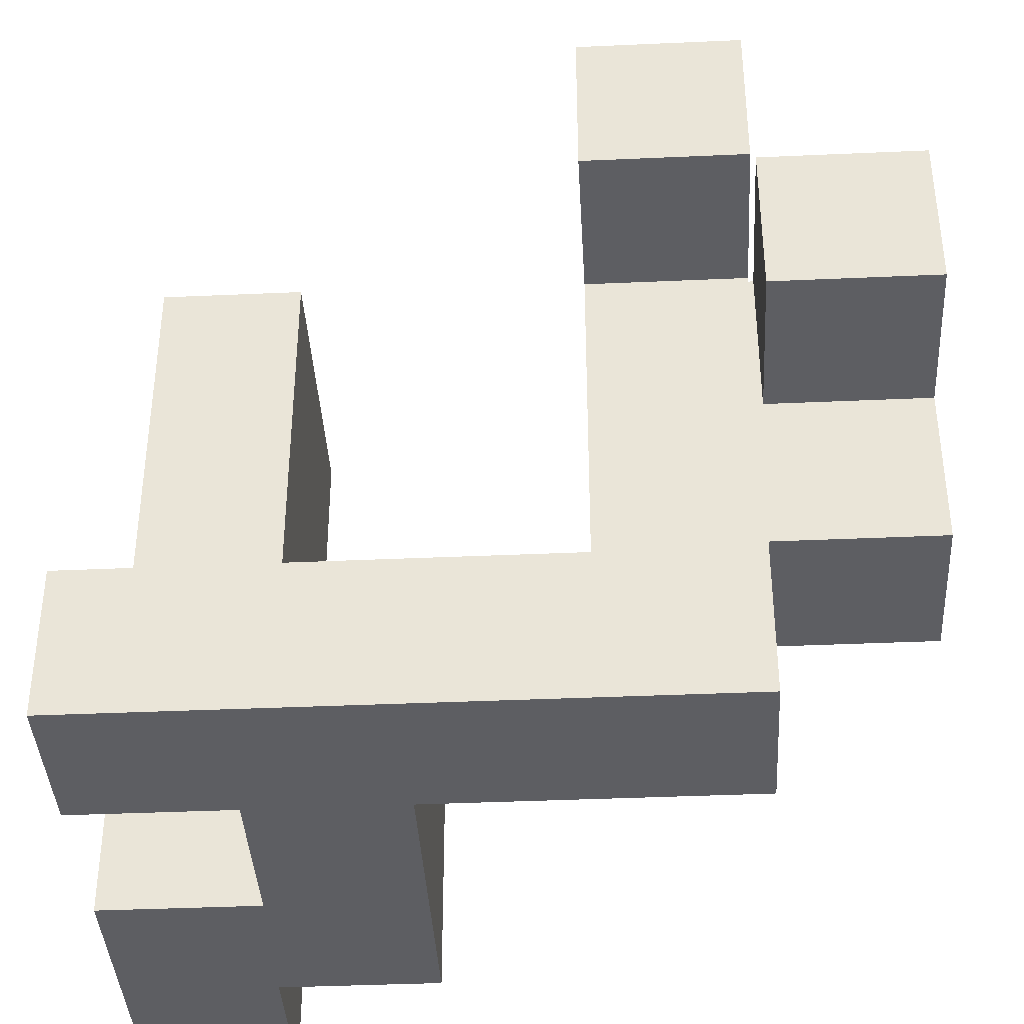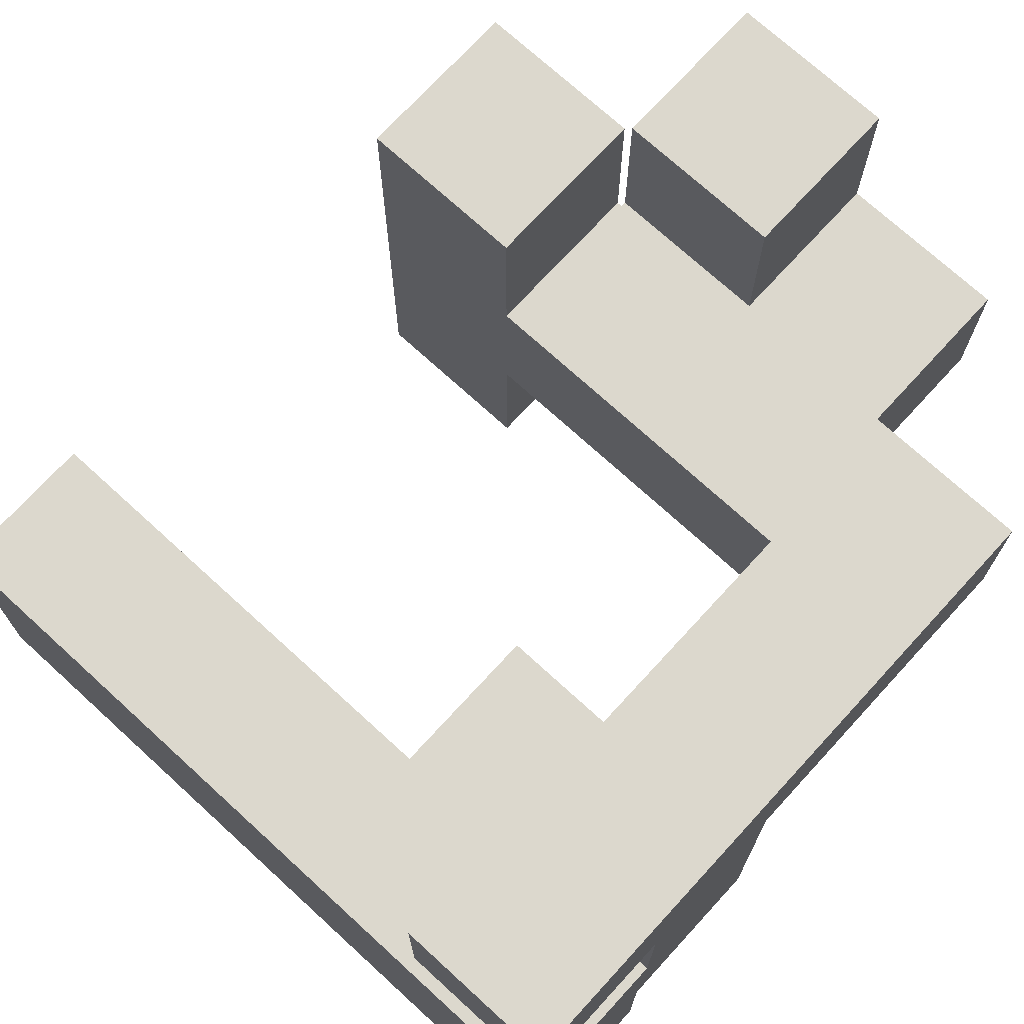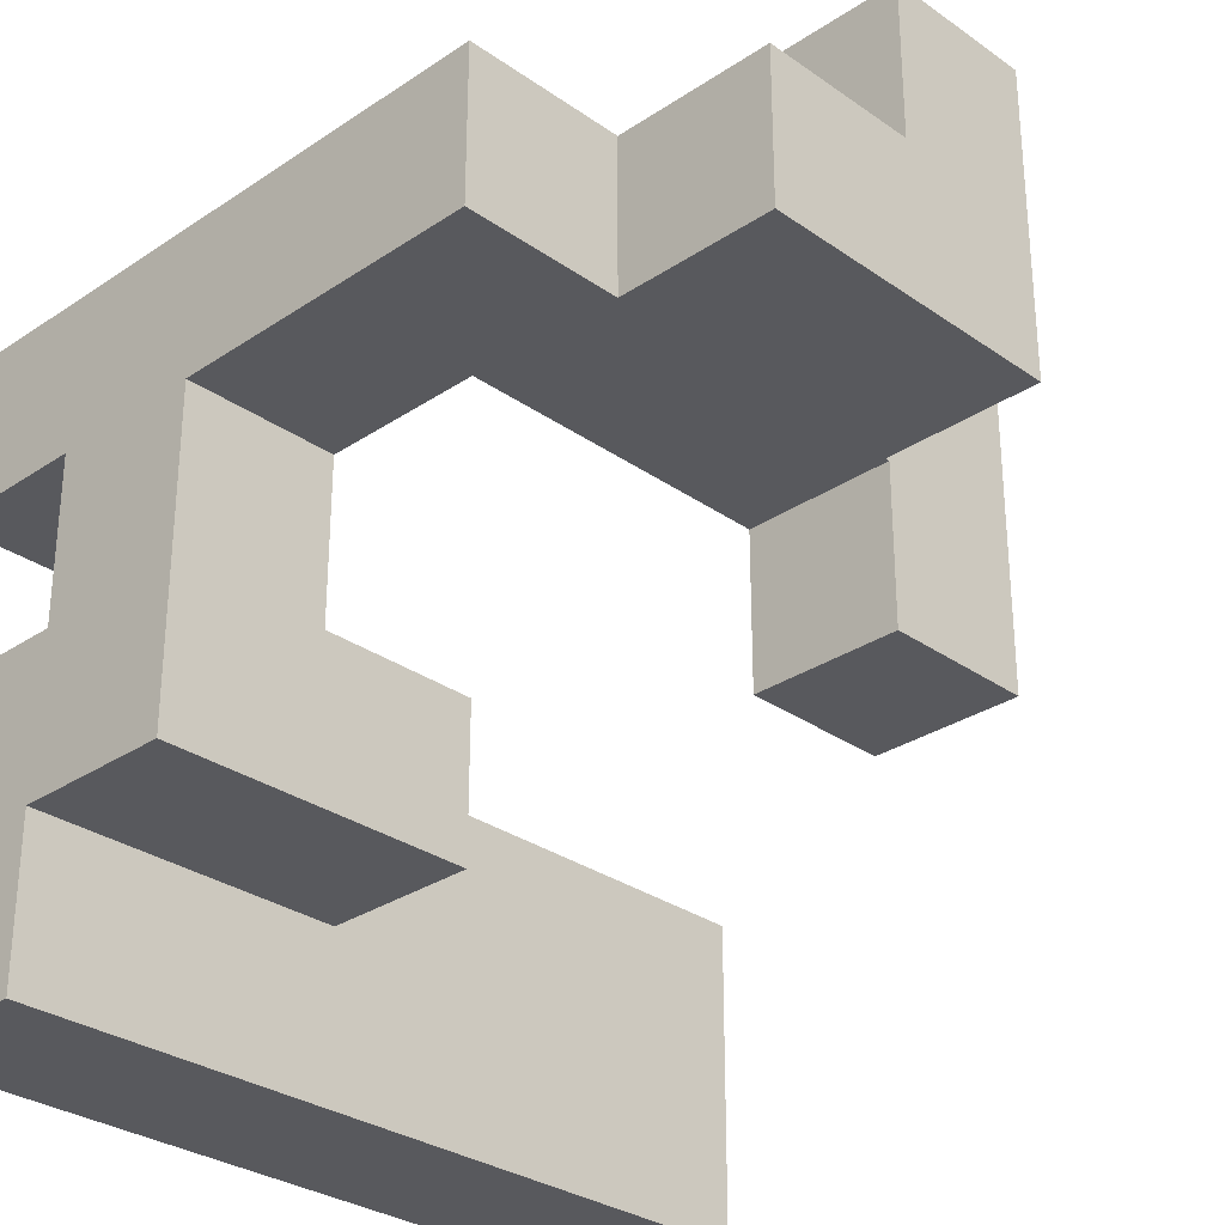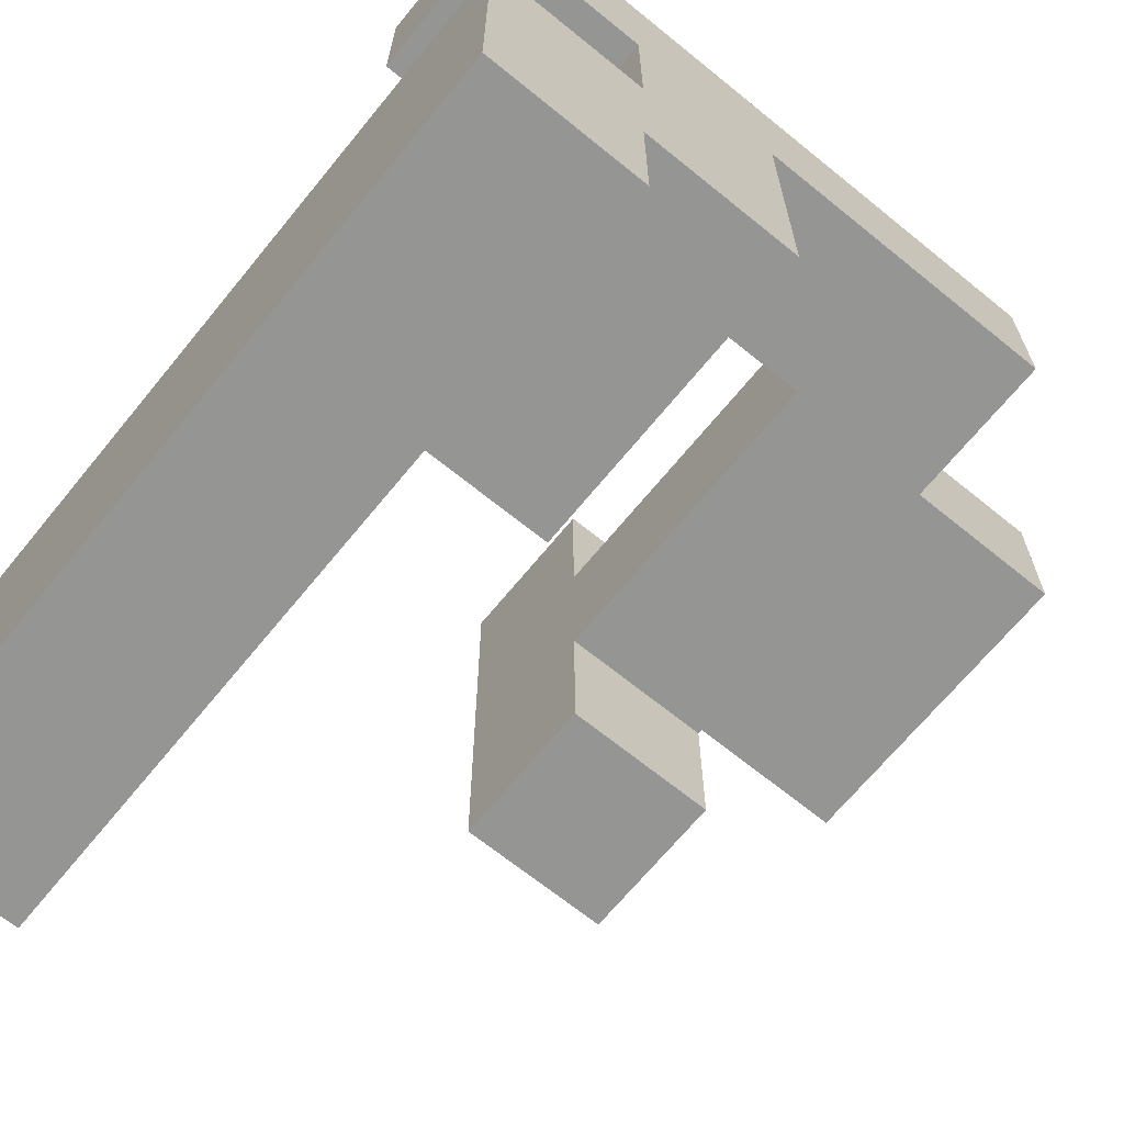
<metadata>
{"format":"obj","ext":"obj","renderer":"f3d","projection":"perspective","resolution":1024,"background":"white","views":[{"elev":-39.2,"azim":-176.8,"up":"+Z"},{"elev":72.5,"azim":132.5,"up":"+Y"},{"elev":-29.9,"azim":-135.7,"up":"+Y"},{"elev":-67.4,"azim":140.8,"up":"+Y"}]}
</metadata>
<code>
v 0.606 -0.994 -0.994
v 0.606 -0.994 -0.606
v 0.606 -0.606 -0.606
v 0.606 -0.606 -0.994
v 0.606 -0.6 -0.606
v 0.606 -0.6 -0.994
v 0.606 -0.994 -0.6
v 0.606 -0.606 -0.6
v 0.606 -0.6 -0.6
v 0.994 -0.994 -0.994
v 0.994 -0.606 -0.994
v 0.994 -0.606 -0.606
v 0.994 -0.994 -0.606
v 0.994 -0.6 -0.994
v 0.994 -0.6 -0.606
v 0.994 -0.606 -0.6
v 0.994 -0.994 -0.6
v 0.994 -0.6 -0.6
v 0.206 -0.594 -0.994
v 0.206 -0.594 -0.606
v 0.206 -0.206 -0.606
v 0.206 -0.206 -0.994
v 0.206 -0.2 -0.606
v 0.206 -0.2 -0.994
v 0.206 -0.594 -0.6
v 0.206 -0.206 -0.6
v 0.594 -0.206 -0.994
v 0.594 -0.2 -0.994
v 0.594 -0.2 -0.606
v 0.594 -0.206 -0.606
v 0.594 -0.594 -0.994
v 0.594 -0.594 -0.606
v 0.594 -0.594 -0.6
v 0.6 -0.594 -0.994
v 0.6 -0.594 -0.606
v 0.6 -0.594 -0.6
v 0.594 -0.206 -0.6
v 0.6 -0.206 -0.606
v 0.6 -0.206 -0.994
v 0.6 -0.206 -0.6
v 0.606 -0.594 -0.606
v 0.606 -0.594 -0.994
v 0.606 -0.594 -0.6
v 0.994 -0.594 -0.994
v 0.994 -0.594 -0.606
v 0.994 -0.206 -0.994
v 0.994 -0.206 -0.606
v 0.994 -0.594 -0.6
v 0.994 -0.206 -0.6
v 0.606 -0.206 -0.606
v 0.606 -0.206 -0.994
v 0.606 -0.206 -0.6
v 0.206 -0.194 -0.606
v 0.206 -0.194 -0.994
v 0.206 0.194 -0.606
v 0.206 0.194 -0.994
v 0.206 0.2 -0.606
v 0.206 0.2 -0.994
v 0.594 -0.194 -0.994
v 0.594 -0.194 -0.606
v 0.594 0.194 -0.994
v 0.594 0.194 -0.606
v 0.594 0.2 -0.994
v 0.594 0.2 -0.606
v -0.594 0.206 -0.994
v -0.594 0.206 -0.606
v -0.594 0.594 -0.606
v -0.594 0.594 -0.994
v -0.594 0.206 -0.6
v -0.594 0.594 -0.6
v -0.206 0.206 -0.606
v -0.206 0.594 -0.606
v -0.206 0.594 -0.6
v -0.206 0.206 -0.6
v -0.206 0.206 -0.994
v -0.2 0.206 -0.994
v -0.2 0.206 -0.606
v -0.206 0.594 -0.994
v -0.2 0.594 -0.606
v -0.2 0.594 -0.994
v -0.194 0.206 -0.994
v -0.194 0.206 -0.606
v 0.194 0.206 -0.994
v 0.194 0.206 -0.606
v 0.2 0.206 -0.994
v 0.2 0.206 -0.606
v -0.194 0.594 -0.606
v -0.194 0.594 -0.994
v 0.194 0.594 -0.606
v 0.194 0.594 -0.994
v 0.2 0.594 -0.606
v 0.2 0.594 -0.994
v 0.206 0.206 -0.606
v 0.206 0.206 -0.994
v 0.594 0.206 -0.994
v 0.594 0.206 -0.606
v 0.6 0.206 -0.994
v 0.6 0.206 -0.606
v 0.206 0.594 -0.606
v 0.206 0.594 -0.994
v 0.594 0.594 -0.606
v 0.594 0.594 -0.994
v 0.6 0.594 -0.606
v 0.6 0.594 -0.994
v 0.994 0.206 -0.994
v 0.994 0.594 -0.994
v 0.994 0.594 -0.606
v 0.994 0.206 -0.606
v 0.606 0.206 -0.994
v 0.606 0.206 -0.606
v 0.606 0.594 -0.606
v 0.606 0.594 -0.994
v 0.606 -0.994 -0.594
v 0.606 -0.606 -0.594
v 0.606 -0.6 -0.594
v 0.606 -0.994 -0.206
v 0.606 -0.606 -0.206
v 0.606 -0.6 -0.206
v 0.606 -0.994 -0.2
v 0.606 -0.606 -0.2
v 0.606 -0.6 -0.2
v 0.994 -0.606 -0.594
v 0.994 -0.994 -0.594
v 0.994 -0.6 -0.594
v 0.994 -0.606 -0.206
v 0.994 -0.994 -0.206
v 0.994 -0.6 -0.206
v 0.994 -0.606 -0.2
v 0.994 -0.994 -0.2
v 0.994 -0.6 -0.2
v 0.206 -0.594 -0.594
v 0.206 -0.206 -0.594
v 0.206 -0.594 -0.206
v 0.206 -0.206 -0.206
v 0.594 -0.594 -0.594
v 0.594 -0.594 -0.206
v 0.6 -0.594 -0.594
v 0.6 -0.594 -0.206
v 0.594 -0.206 -0.594
v 0.594 -0.206 -0.206
v 0.6 -0.206 -0.594
v 0.6 -0.206 -0.206
v 0.606 -0.594 -0.594
v 0.606 -0.594 -0.206
v 0.606 -0.594 -0.2
v 0.606 -0.206 -0.2
v 0.606 -0.206 -0.206
v 0.994 -0.594 -0.594
v 0.994 -0.206 -0.594
v 0.994 -0.594 -0.206
v 0.994 -0.206 -0.206
v 0.994 -0.594 -0.2
v 0.994 -0.206 -0.2
v 0.606 -0.206 -0.594
v -0.994 0.206 -0.594
v -0.994 0.206 -0.206
v -0.994 0.594 -0.206
v -0.994 0.594 -0.594
v -0.994 0.206 -0.2
v -0.994 0.594 -0.2
v -0.606 0.206 -0.594
v -0.606 0.206 -0.206
v -0.606 0.206 -0.2
v -0.6 0.206 -0.594
v -0.6 0.206 -0.206
v -0.6 0.206 -0.2
v -0.606 0.594 -0.206
v -0.606 0.594 -0.594
v -0.606 0.594 -0.2
v -0.6 0.594 -0.206
v -0.6 0.594 -0.594
v -0.6 0.594 -0.2
v -0.594 0.206 -0.594
v -0.594 0.594 -0.594
v -0.206 0.594 -0.594
v -0.206 0.206 -0.594
v -0.206 0.594 -0.206
v -0.206 0.206 -0.206
v -0.206 0.594 -0.2
v -0.206 0.206 -0.2
v -0.594 0.206 -0.206
v -0.594 0.206 -0.2
v -0.594 0.594 -0.206
v -0.594 0.594 -0.2
v 0.606 -0.994 -0.194
v 0.606 -0.606 -0.194
v 0.606 -0.6 -0.194
v 0.606 -0.994 0.194
v 0.606 -0.606 0.194
v 0.606 -0.6 0.194
v 0.606 -0.994 0.2
v 0.606 -0.606 0.2
v 0.606 -0.6 0.2
v 0.994 -0.606 -0.194
v 0.994 -0.994 -0.194
v 0.994 -0.6 -0.194
v 0.994 -0.606 0.194
v 0.994 -0.994 0.194
v 0.994 -0.6 0.194
v 0.994 -0.606 0.2
v 0.994 -0.994 0.2
v 0.994 -0.6 0.2
v 0.606 -0.594 -0.194
v 0.606 -0.206 -0.194
v 0.606 -0.594 0.194
v 0.606 -0.206 0.194
v 0.606 -0.594 0.2
v 0.606 -0.206 0.2
v 0.994 -0.594 -0.194
v 0.994 -0.206 -0.194
v 0.994 -0.594 0.194
v 0.994 -0.206 0.194
v 0.994 -0.594 0.2
v 0.994 -0.206 0.2
v -0.994 0.206 -0.194
v -0.994 0.594 -0.194
v -0.994 0.206 0.194
v -0.994 0.594 0.194
v -0.994 0.6 0.194
v -0.994 0.6 -0.194
v -0.606 0.594 -0.194
v -0.606 0.6 -0.194
v -0.606 0.6 0.194
v -0.606 0.594 0.194
v -0.606 0.206 -0.194
v -0.606 0.206 0.194
v -0.6 0.206 -0.194
v -0.6 0.206 0.194
v -0.6 0.594 -0.194
v -0.6 0.594 0.194
v -0.594 0.206 0.194
v -0.594 0.206 0.2
v -0.594 0.594 0.2
v -0.594 0.594 0.194
v -0.206 0.594 -0.194
v -0.206 0.206 -0.194
v -0.206 0.594 0.194
v -0.206 0.206 0.194
v -0.206 0.594 0.2
v -0.206 0.206 0.2
v -0.594 0.206 -0.194
v -0.594 0.594 -0.194
v -0.994 0.606 0.194
v -0.994 0.606 -0.194
v -0.994 0.994 0.194
v -0.994 0.994 -0.194
v -0.606 0.606 -0.194
v -0.606 0.606 0.194
v -0.606 0.994 -0.194
v -0.606 0.994 0.194
v 0.606 -0.994 0.206
v 0.606 -0.606 0.206
v 0.606 -0.6 0.206
v 0.606 -0.994 0.594
v 0.606 -0.606 0.594
v 0.606 -0.6 0.594
v 0.606 -0.994 0.6
v 0.606 -0.606 0.6
v 0.606 -0.6 0.6
v 0.994 -0.606 0.206
v 0.994 -0.994 0.206
v 0.994 -0.6 0.206
v 0.994 -0.606 0.594
v 0.994 -0.994 0.594
v 0.994 -0.6 0.594
v 0.994 -0.606 0.6
v 0.994 -0.994 0.6
v 0.994 -0.6 0.6
v 0.606 -0.594 0.206
v 0.606 -0.206 0.206
v 0.606 -0.594 0.594
v 0.606 -0.206 0.594
v 0.606 -0.594 0.6
v 0.606 -0.206 0.6
v 0.994 -0.594 0.206
v 0.994 -0.206 0.206
v 0.994 -0.594 0.594
v 0.994 -0.206 0.594
v 0.994 -0.594 0.6
v 0.994 -0.206 0.6
v -0.594 -0.194 0.206
v -0.594 -0.194 0.594
v -0.594 0.194 0.594
v -0.594 0.194 0.206
v -0.594 0.2 0.594
v -0.594 0.2 0.206
v -0.206 -0.194 0.206
v -0.206 0.194 0.206
v -0.206 0.194 0.594
v -0.206 -0.194 0.594
v -0.206 0.2 0.206
v -0.206 0.2 0.594
v -0.594 0.206 0.206
v -0.594 0.594 0.206
v -0.594 0.206 0.594
v -0.594 0.594 0.594
v -0.594 0.6 0.594
v -0.594 0.6 0.206
v -0.206 0.594 0.206
v -0.206 0.206 0.206
v -0.206 0.206 0.594
v -0.206 0.594 0.594
v -0.206 0.6 0.206
v -0.206 0.6 0.594
v -0.594 0.606 0.594
v -0.594 0.606 0.206
v -0.594 0.994 0.594
v -0.594 0.994 0.206
v -0.206 0.606 0.206
v -0.206 0.606 0.594
v -0.206 0.994 0.206
v -0.206 0.994 0.594
v 0.606 -0.994 0.606
v 0.606 -0.606 0.606
v 0.606 -0.6 0.606
v 0.606 -0.994 0.994
v 0.606 -0.606 0.994
v 0.606 -0.6 0.994
v 0.994 -0.606 0.606
v 0.994 -0.994 0.606
v 0.994 -0.6 0.606
v 0.994 -0.606 0.994
v 0.994 -0.994 0.994
v 0.994 -0.6 0.994
v 0.606 -0.594 0.606
v 0.606 -0.206 0.606
v 0.606 -0.594 0.994
v 0.606 -0.206 0.994
v 0.994 -0.594 0.606
v 0.994 -0.206 0.606
v 0.994 -0.594 0.994
v 0.994 -0.206 0.994
f 1 2 3 4
f 4 3 5 6
f 2 7 8 3
f 3 8 9 5
f 10 11 12 13
f 11 14 15 12
f 13 12 16 17
f 12 15 18 16
f 1 10 13 2
f 2 13 17 7
f 1 4 11 10
f 4 6 14 11
f 19 20 21 22
f 22 21 23 24
f 20 25 26 21
f 27 28 29 30
f 19 31 32 20
f 20 32 33 25
f 31 34 35 32
f 32 35 36 33
f 21 26 37 30
f 27 30 38 39
f 30 37 40 38
f 19 22 27 31
f 31 27 39 34
f 22 24 28 27
f 21 30 29 23
f 6 5 41 42
f 5 9 43 41
f 14 44 45 15
f 44 46 47 45
f 15 45 48 18
f 45 47 49 48
f 34 42 41 35
f 35 41 43 36
f 39 38 50 51
f 38 40 52 50
f 51 50 47 46
f 50 52 49 47
f 6 42 44 14
f 34 39 51 42
f 42 51 46 44
f 24 23 53 54
f 54 53 55 56
f 56 55 57 58
f 28 59 60 29
f 59 61 62 60
f 61 63 64 62
f 24 54 59 28
f 54 56 61 59
f 56 58 63 61
f 23 29 60 53
f 53 60 62 55
f 55 62 64 57
f 65 66 67 68
f 66 69 70 67
f 71 72 73 74
f 65 75 71 66
f 66 71 74 69
f 75 76 77 71
f 68 67 72 78
f 67 70 73 72
f 78 72 79 80
f 65 68 78 75
f 75 78 80 76
f 71 77 79 72
f 76 81 82 77
f 81 83 84 82
f 83 85 86 84
f 80 79 87 88
f 88 87 89 90
f 90 89 91 92
f 76 80 88 81
f 81 88 90 83
f 83 90 92 85
f 77 82 87 79
f 82 84 89 87
f 84 86 91 89
f 58 57 93 94
f 63 95 96 64
f 85 94 93 86
f 95 97 98 96
f 92 91 99 100
f 100 99 101 102
f 102 101 103 104
f 58 94 95 63
f 85 92 100 94
f 94 100 102 95
f 95 102 104 97
f 57 64 96 93
f 86 93 99 91
f 93 96 101 99
f 96 98 103 101
f 105 106 107 108
f 97 109 110 98
f 109 105 108 110
f 104 103 111 112
f 112 111 107 106
f 97 104 112 109
f 109 112 106 105
f 98 110 111 103
f 110 108 107 111
f 7 113 114 8
f 8 114 115 9
f 113 116 117 114
f 114 117 118 115
f 116 119 120 117
f 117 120 121 118
f 17 16 122 123
f 16 18 124 122
f 123 122 125 126
f 122 124 127 125
f 126 125 128 129
f 125 127 130 128
f 7 17 123 113
f 113 123 126 116
f 116 126 129 119
f 25 131 132 26
f 131 133 134 132
f 25 33 135 131
f 131 135 136 133
f 33 36 137 135
f 135 137 138 136
f 26 132 139 37
f 132 134 140 139
f 37 139 141 40
f 139 140 142 141
f 133 136 140 134
f 136 138 142 140
f 9 115 143 43
f 115 118 144 143
f 118 121 145 144
f 144 145 146 147
f 18 48 148 124
f 48 49 149 148
f 124 148 150 127
f 148 149 151 150
f 127 150 152 130
f 150 151 153 152
f 36 43 143 137
f 137 143 144 138
f 40 141 154 52
f 141 142 147 154
f 52 154 149 49
f 154 147 151 149
f 147 146 153 151
f 138 144 147 142
f 155 156 157 158
f 156 159 160 157
f 155 161 162 156
f 156 162 163 159
f 161 164 165 162
f 162 165 166 163
f 158 157 167 168
f 157 160 169 167
f 168 167 170 171
f 167 169 172 170
f 155 158 168 161
f 161 168 171 164
f 69 173 174 70
f 74 73 175 176
f 176 175 177 178
f 178 177 179 180
f 164 173 181 165
f 165 181 182 166
f 69 74 176 173
f 173 176 178 181
f 181 178 180 182
f 171 170 183 174
f 170 172 184 183
f 70 174 175 73
f 174 183 177 175
f 183 184 179 177
f 164 171 174 173
f 119 185 186 120
f 120 186 187 121
f 185 188 189 186
f 186 189 190 187
f 188 191 192 189
f 189 192 193 190
f 129 128 194 195
f 128 130 196 194
f 195 194 197 198
f 194 196 199 197
f 198 197 200 201
f 197 199 202 200
f 119 129 195 185
f 185 195 198 188
f 188 198 201 191
f 121 187 203 145
f 145 203 204 146
f 187 190 205 203
f 203 205 206 204
f 190 193 207 205
f 205 207 208 206
f 130 152 209 196
f 152 153 210 209
f 196 209 211 199
f 209 210 212 211
f 199 211 213 202
f 211 212 214 213
f 146 204 210 153
f 204 206 212 210
f 206 208 214 212
f 159 215 216 160
f 215 217 218 216
f 216 218 219 220
f 221 222 223 224
f 159 163 225 215
f 215 225 226 217
f 163 166 227 225
f 225 227 228 226
f 160 216 221 169
f 169 221 229 172
f 221 224 230 229
f 216 220 222 221
f 217 226 224 218
f 226 228 230 224
f 218 224 223 219
f 231 232 233 234
f 180 179 235 236
f 236 235 237 238
f 238 237 239 240
f 166 182 241 227
f 227 241 231 228
f 182 180 236 241
f 241 236 238 231
f 231 238 240 232
f 172 229 242 184
f 229 230 234 242
f 184 242 235 179
f 242 234 237 235
f 234 233 239 237
f 228 231 234 230
f 220 219 243 244
f 244 243 245 246
f 222 247 248 223
f 247 249 250 248
f 246 245 250 249
f 220 244 247 222
f 244 246 249 247
f 219 223 248 243
f 243 248 250 245
f 191 251 252 192
f 192 252 253 193
f 251 254 255 252
f 252 255 256 253
f 254 257 258 255
f 255 258 259 256
f 201 200 260 261
f 200 202 262 260
f 261 260 263 264
f 260 262 265 263
f 264 263 266 267
f 263 265 268 266
f 191 201 261 251
f 251 261 264 254
f 254 264 267 257
f 193 253 269 207
f 207 269 270 208
f 253 256 271 269
f 269 271 272 270
f 256 259 273 271
f 271 273 274 272
f 202 213 275 262
f 213 214 276 275
f 262 275 277 265
f 275 276 278 277
f 265 277 279 268
f 277 278 280 279
f 208 270 276 214
f 270 272 278 276
f 272 274 280 278
f 281 282 283 284
f 284 283 285 286
f 287 288 289 290
f 288 291 292 289
f 281 287 290 282
f 281 284 288 287
f 284 286 291 288
f 282 290 289 283
f 283 289 292 285
f 232 293 294 233
f 286 285 295 293
f 293 295 296 294
f 294 296 297 298
f 240 239 299 300
f 291 300 301 292
f 300 299 302 301
f 299 303 304 302
f 232 240 300 293
f 233 294 299 239
f 286 293 300 291
f 294 298 303 299
f 285 292 301 295
f 295 301 302 296
f 296 302 304 297
f 298 297 305 306
f 306 305 307 308
f 303 309 310 304
f 309 311 312 310
f 308 307 312 311
f 298 306 309 303
f 306 308 311 309
f 297 304 310 305
f 305 310 312 307
f 257 313 314 258
f 258 314 315 259
f 313 316 317 314
f 314 317 318 315
f 267 266 319 320
f 266 268 321 319
f 320 319 322 323
f 319 321 324 322
f 257 267 320 313
f 313 320 323 316
f 316 323 322 317
f 317 322 324 318
f 259 315 325 273
f 273 325 326 274
f 315 318 327 325
f 325 327 328 326
f 268 279 329 321
f 279 280 330 329
f 321 329 331 324
f 329 330 332 331
f 274 326 330 280
f 326 328 332 330
f 318 324 331 327
f 327 331 332 328

</code>
